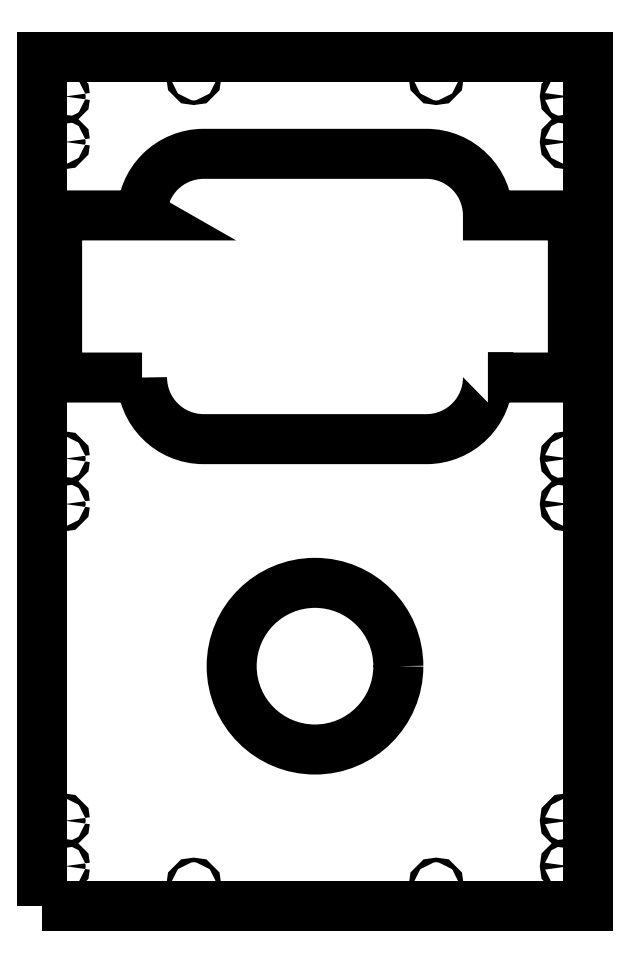
<metadata>
{"format":"dxf","ext":"dxf","renderer":"ezdxf+matplotlib","layout":"modelspace","background":"white","min_lineweight":24,"dpi":150}
</metadata>
<code>
0
SECTION
2
ENTITIES
0
POLYLINE
8
0
66
     1
10
0
20
0
30
0
70
     1
0
VERTEX
8
0
10
0
20
0
30
0
0
VERTEX
8
0
10
360
20
0
30
0
0
VERTEX
8
0
10
360
20
560
30
0
0
VERTEX
8
0
10
0
20
560
30
0
0
SEQEND
8
0
0
CIRCLE
8
0
10
13.5
20
26
30
0
40
1.5
0
CIRCLE
8
0
10
100
20
13.5
30
0
40
1.5
0
CIRCLE
8
0
10
260
20
13.5
30
0
40
1.5
0
CIRCLE
8
0
10
346.5
20
26
30
0
40
1.5
0
CIRCLE
8
0
10
13.5
20
56
30
0
40
1.5
0
CIRCLE
8
0
10
346.5
20
56
30
0
40
1.5
0
CIRCLE
8
0
10
180
20
158
30
0
40
55
0
CIRCLE
8
0
10
13.5
20
265
30
0
40
1.5
0
CIRCLE
8
0
10
13.5
20
295
30
0
40
1.5
0
CIRCLE
8
0
10
13.5
20
504
30
0
40
1.5
0
CIRCLE
8
0
10
13.5
20
534
30
0
40
1.5
0
CIRCLE
8
0
10
346.5
20
265
30
0
40
1.5
0
CIRCLE
8
0
10
346.5
20
295
30
0
40
1.5
0
CIRCLE
8
0
10
346.5
20
504
30
0
40
1.5
0
CIRCLE
8
0
10
346.5
20
534
30
0
40
1.5
0
CIRCLE
8
0
10
100
20
546.5
30
0
40
1.5
0
CIRCLE
8
0
10
260
20
546.5
30
0
40
1.5
0
POLYLINE
8
0
66
     1
10
0
20
0
30
0
70
     1
0
VERTEX
8
0
10
65.85
20
348.5
30
0
0
VERTEX
8
0
10
65.85
20
348.5
30
0
42
0.4142
0
VERTEX
8
0
10
106.5
20
307.9
30
0
0
VERTEX
8
0
10
253.5
20
307.9
30
0
42
0.4142
0
VERTEX
8
0
10
294.1
20
348.5
30
0
0
VERTEX
8
0
10
294.1
20
348.5
30
0
0
VERTEX
8
0
10
345.2
20
348.5
30
0
42
0.4142
0
VERTEX
8
0
10
350.2
20
353.5
30
0
0
VERTEX
8
0
10
350.2
20
450.5
30
0
42
0.4142
0
VERTEX
8
0
10
345.2
20
455.5
30
0
0
VERTEX
8
0
10
294.1
20
455.5
30
0
0
VERTEX
8
0
10
294.1
20
455.5
30
0
42
0.4142
0
VERTEX
8
0
10
253.5
20
496.1
30
0
0
VERTEX
8
0
10
106.5
20
496.1
30
0
42
0.4142
0
VERTEX
8
0
10
65.85
20
455.5
30
0
0
VERTEX
8
0
10
65.85
20
455.5
30
0
0
VERTEX
8
0
10
14.8
20
455.5
30
0
42
0.4142
0
VERTEX
8
0
10
9.8
20
450.5
30
0
0
VERTEX
8
0
10
9.8
20
353.5
30
0
42
0.4142
0
VERTEX
8
0
10
14.8
20
348.5
30
0
0
SEQEND
8
0
0
ENDSEC
0
EOF

</code>
